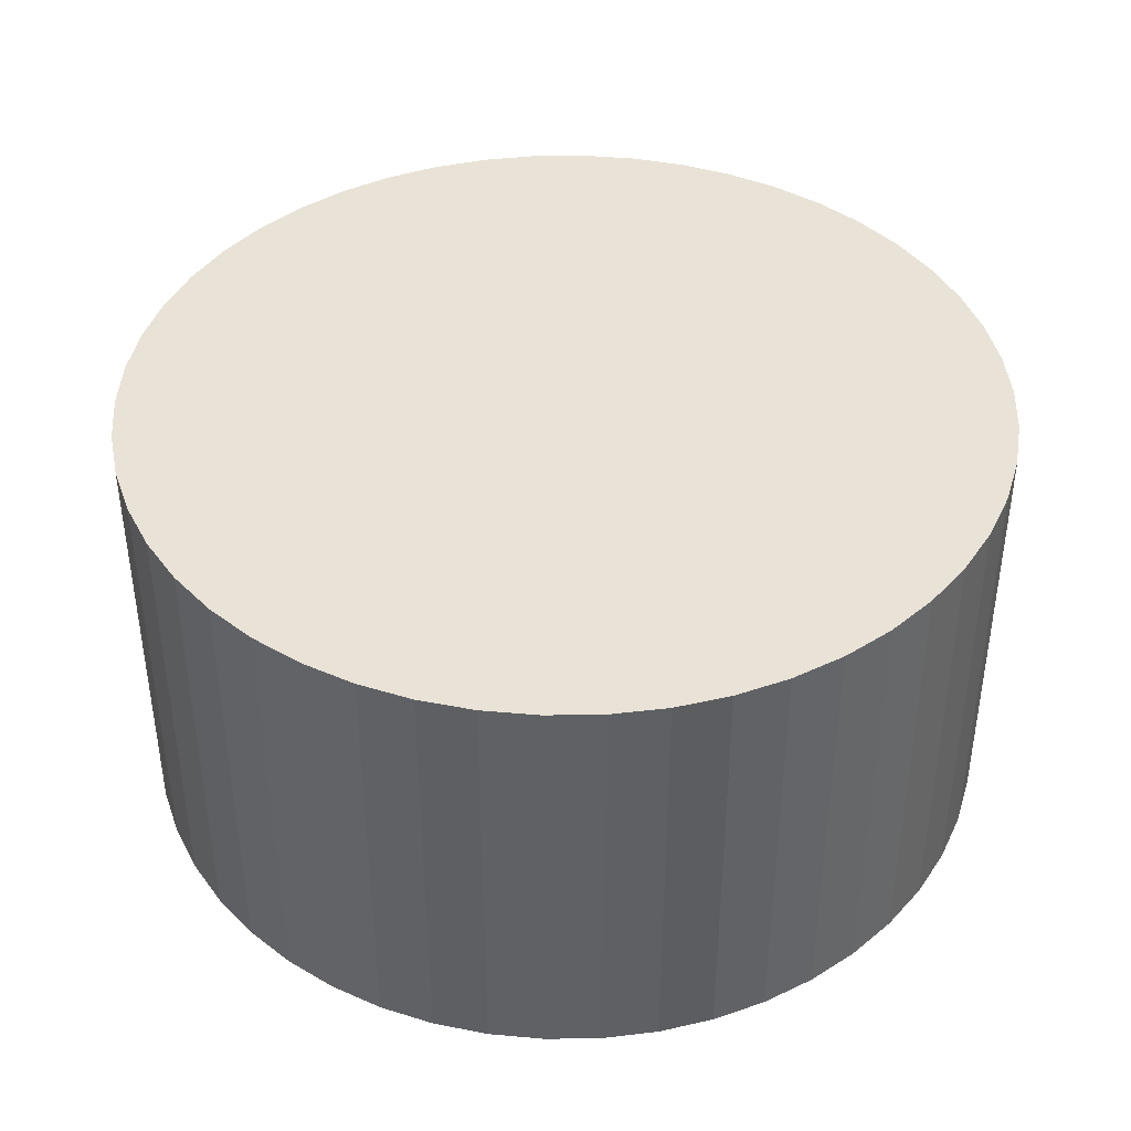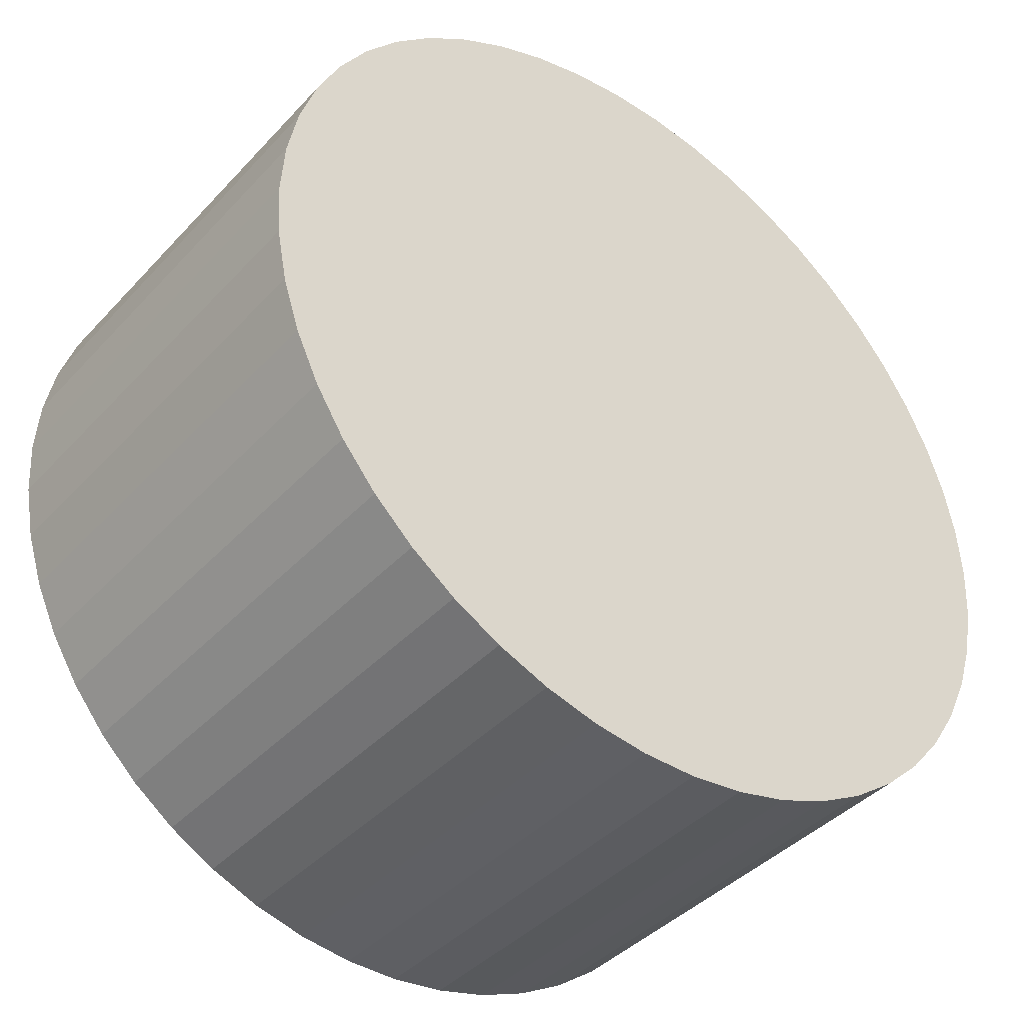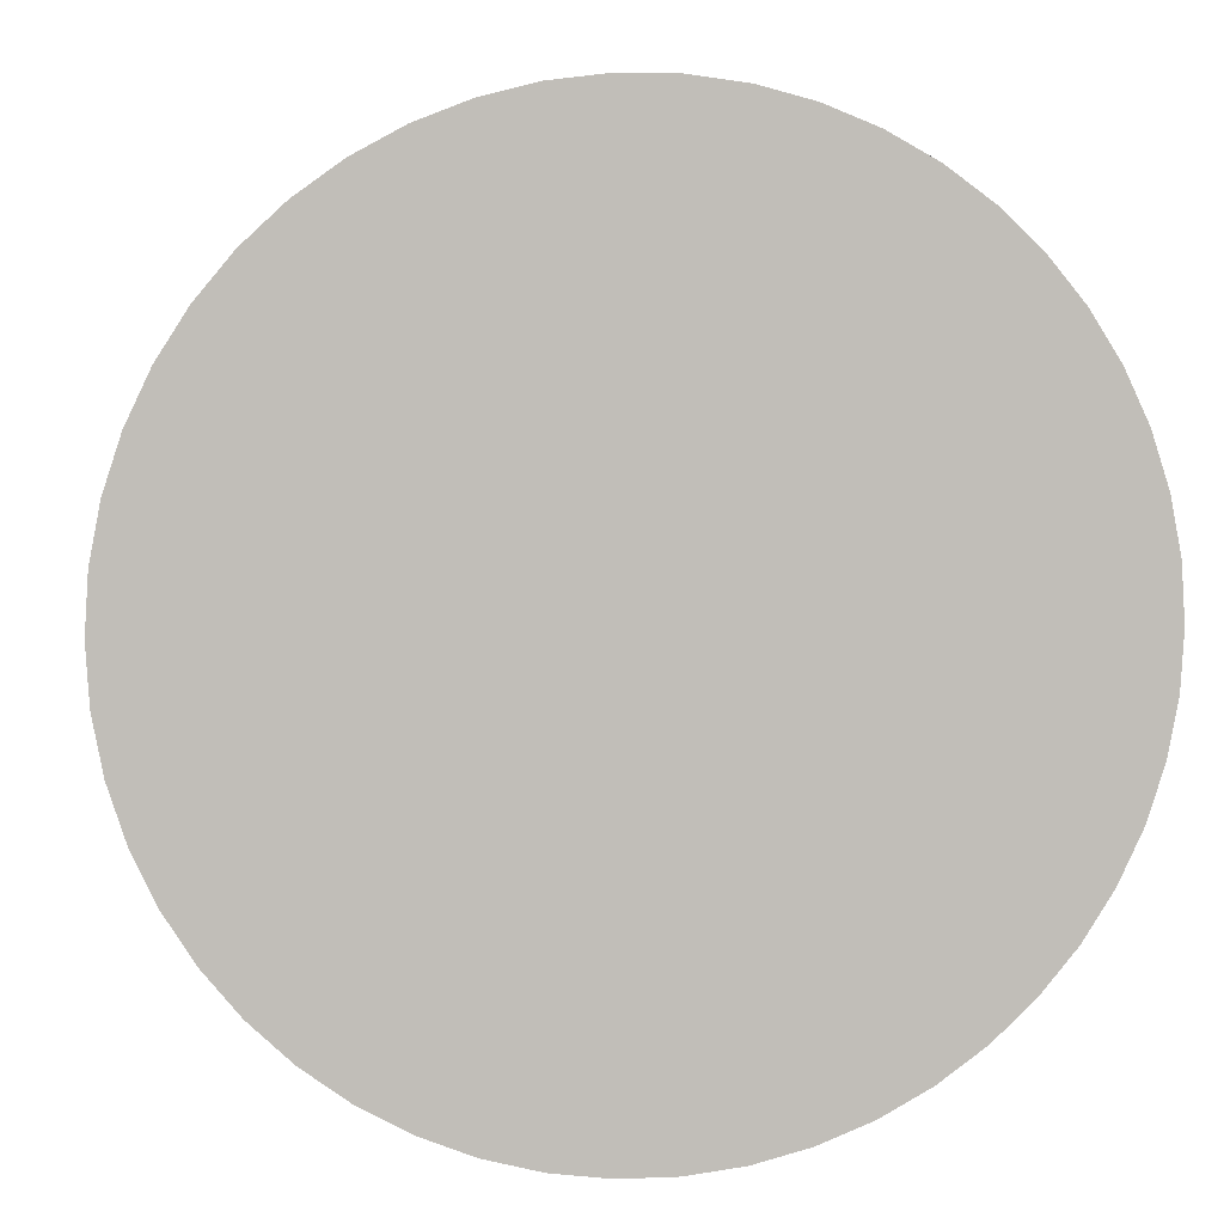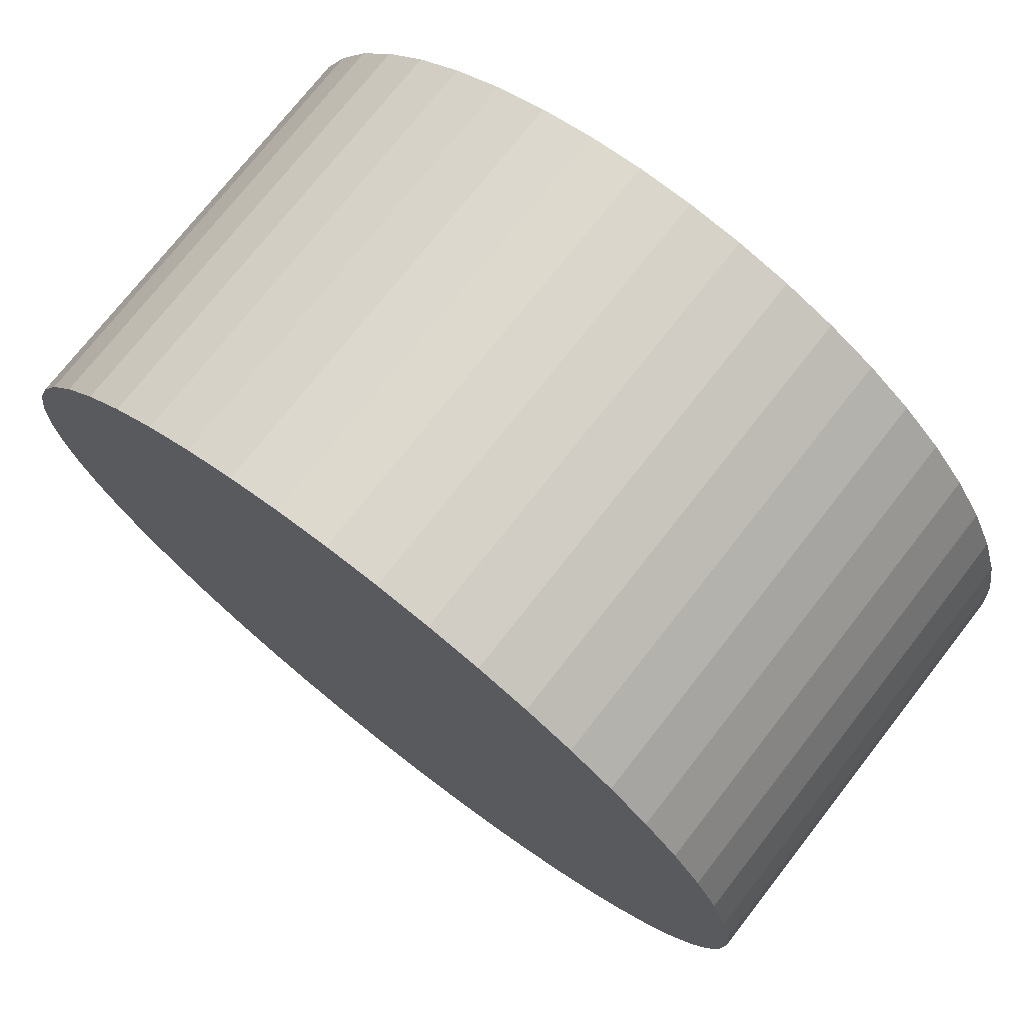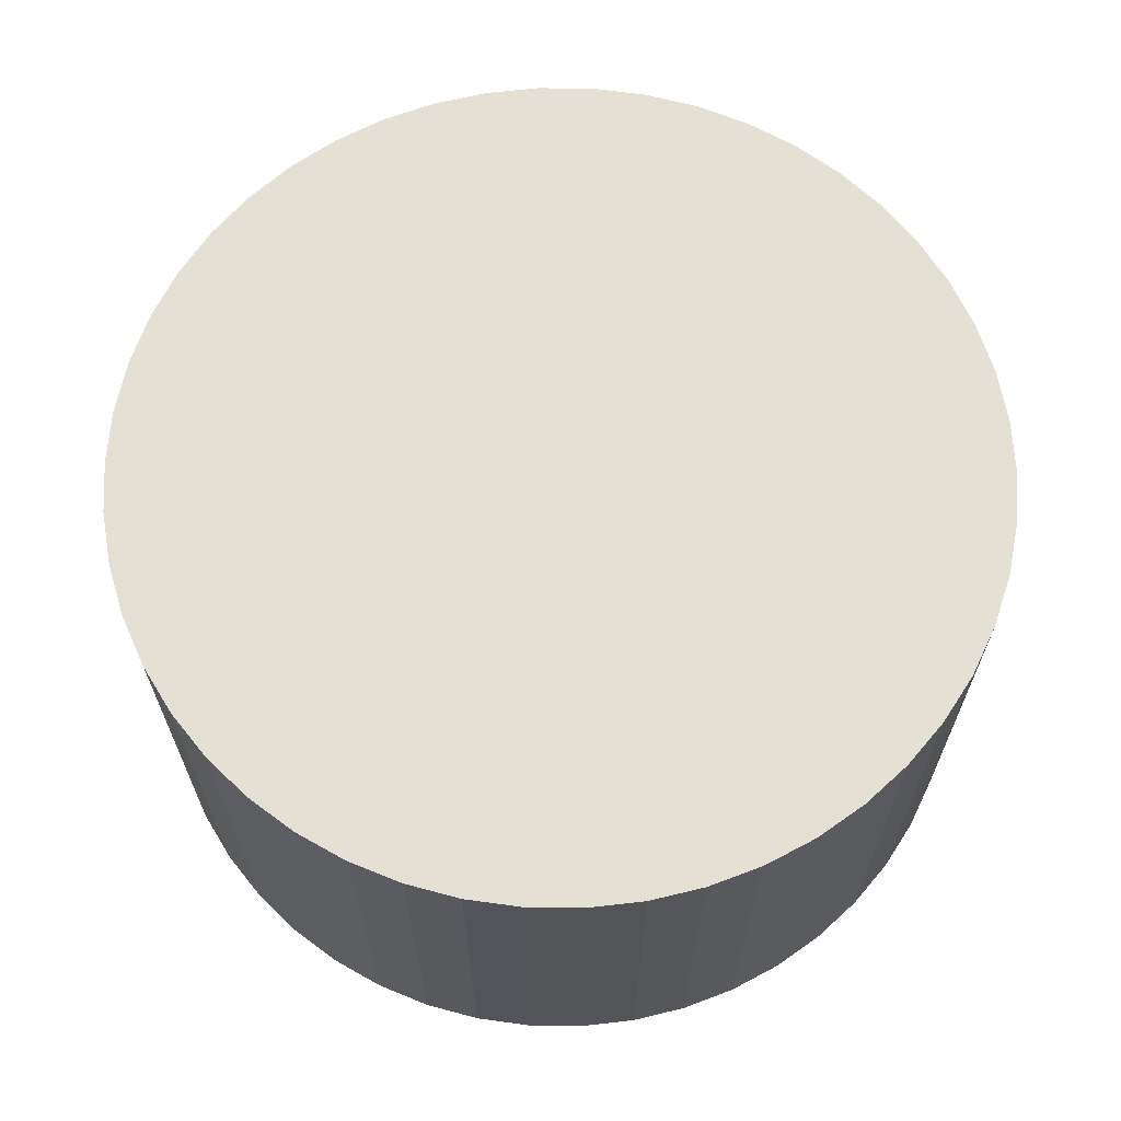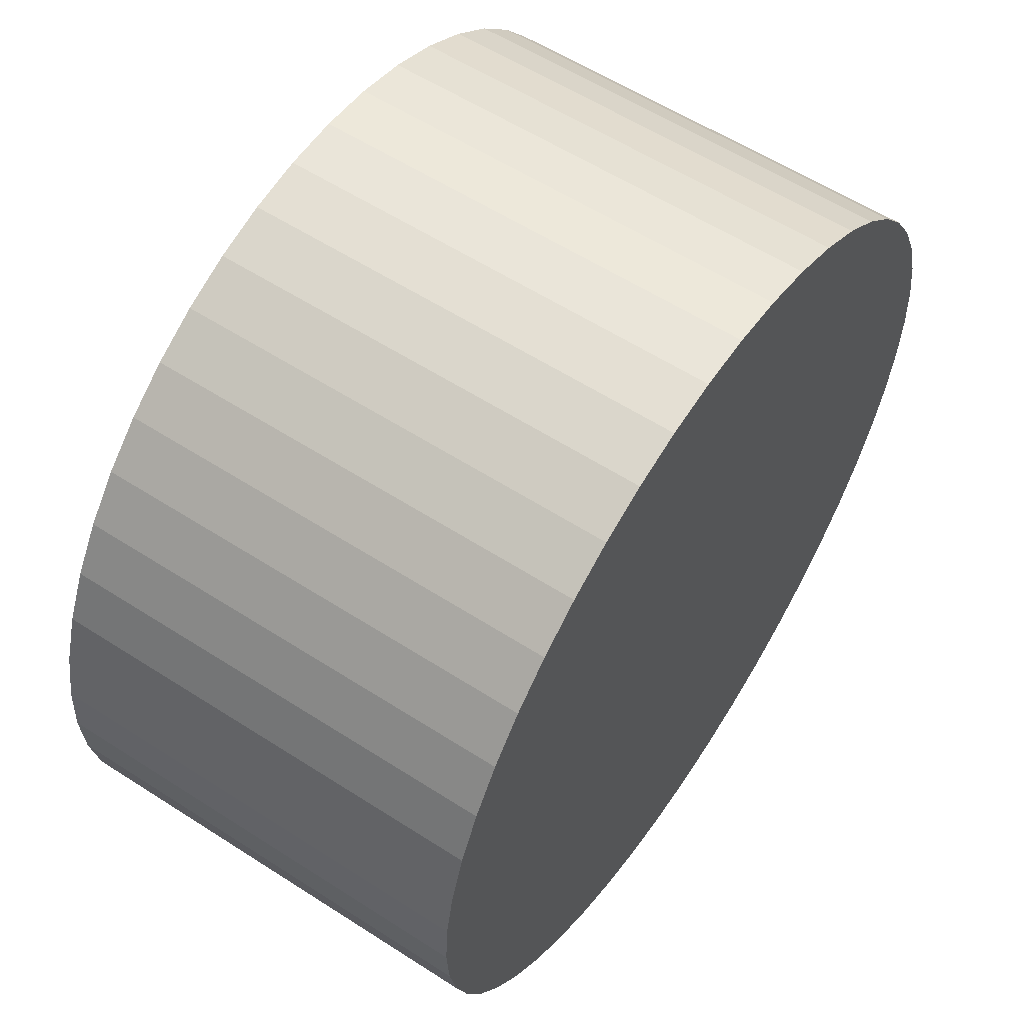
<metadata>
{"format":"obj","ext":"obj","renderer":"f3d","projection":"perspective","resolution":1024,"background":"white","views":[{"elev":41.5,"azim":-137.8,"up":"+Y"},{"elev":-40.9,"azim":141.7,"up":"+Z"},{"elev":4.5,"azim":-7.5,"up":"+Z"},{"elev":74.0,"azim":38.0,"up":"+Z"},{"elev":65.6,"azim":51.1,"up":"+Y"},{"elev":58.1,"azim":123.7,"up":"+Z"}]}
</metadata>
<code>
o cylinder
v 1 0 0
v 0.9921 0 0.1253
v 0.9686 0 0.2487
v 0.9298 0 0.3681
v 0.8763 0 0.4818
v 0.809 0 0.5878
v 0.729 0 0.6845
v 0.6374 0 0.7705
v 0.5358 0 0.8443
v 0.4258 0 0.9048
v 0.309 0 0.9511
v 0.1874 0 0.9823
v 0.06279 0 0.998
v -0.06279 0 0.998
v -0.1874 0 0.9823
v -0.309 0 0.9511
v -0.4258 0 0.9048
v -0.5358 0 0.8443
v -0.6374 0 0.7705
v -0.729 0 0.6845
v -0.809 0 0.5878
v -0.8763 0 0.4818
v -0.9298 0 0.3681
v -0.9686 0 0.2487
v -0.9921 0 0.1253
v -1 0 3e-06
v -0.9921 -0 -0.1253
v -0.9686 -0 -0.2487
v -0.9298 -0 -0.3681
v -0.8763 -0 -0.4818
v -0.809 -0 -0.5878
v -0.729 -0 -0.6845
v -0.6374 -0 -0.7705
v -0.5358 -0 -0.8443
v -0.4258 -0 -0.9048
v -0.309 -0 -0.9511
v -0.1874 -0 -0.9823
v -0.06279 -0 -0.998
v 0.06279 -0 -0.998
v 0.1874 -0 -0.9823
v 0.309 -0 -0.9511
v 0.4258 -0 -0.9048
v 0.5358 -0 -0.8443
v 0.6374 -0 -0.7705
v 0.729 -0 -0.6845
v 0.809 -0 -0.5878
v 0.8763 -0 -0.4818
v 0.9298 -0 -0.3681
v 0.9686 -0 -0.2487
v 0.9921 -0 -0.1253
v 1 -0 -6e-06
v 1 1 -0
v 0.9921 1 0.1253
v 0.9686 1 0.2487
v 0.9298 1 0.3681
v 0.8763 1 0.4818
v 0.809 1 0.5878
v 0.729 1 0.6845
v 0.6374 1 0.7705
v 0.5358 1 0.8443
v 0.4258 1 0.9048
v 0.309 1 0.9511
v 0.1874 1 0.9823
v 0.06279 1 0.998
v -0.06279 1 0.998
v -0.1874 1 0.9823
v -0.309 1 0.9511
v -0.4258 1 0.9048
v -0.5358 1 0.8443
v -0.6374 1 0.7705
v -0.729 1 0.6845
v -0.809 1 0.5878
v -0.8763 1 0.4818
v -0.9298 1 0.3681
v -0.9686 1 0.2487
v -0.9921 1 0.1253
v -1 1 3e-06
v -0.9921 1 -0.1253
v -0.9686 1 -0.2487
v -0.9298 1 -0.3681
v -0.8763 1 -0.4818
v -0.809 1 -0.5878
v -0.729 1 -0.6845
v -0.6374 1 -0.7705
v -0.5358 1 -0.8443
v -0.4258 1 -0.9048
v -0.309 1 -0.9511
v -0.1874 1 -0.9823
v -0.06279 1 -0.998
v 0.06279 1 -0.998
v 0.1874 1 -0.9823
v 0.309 1 -0.9511
v 0.4258 1 -0.9048
v 0.5358 1 -0.8443
v 0.6374 1 -0.7705
v 0.729 1 -0.6845
v 0.809 1 -0.5878
v 0.8763 1 -0.4818
v 0.9298 1 -0.3681
v 0.9686 1 -0.2487
v 0.9921 1 -0.1253
v 1 1 -6e-06
v 1 0 0
v 0.9921 0 0.1253
v 0.9686 0 0.2487
v 0.9298 0 0.3681
v 0.8763 0 0.4818
v 0.809 0 0.5878
v 0.729 0 0.6845
v 0.6374 0 0.7705
v 0.5358 0 0.8443
v 0.4258 0 0.9048
v 0.309 0 0.9511
v 0.1874 0 0.9823
v 0.06279 0 0.998
v -0.06279 0 0.998
v -0.1874 0 0.9823
v -0.309 0 0.9511
v -0.4258 0 0.9048
v -0.5358 0 0.8443
v -0.6374 0 0.7705
v -0.729 0 0.6845
v -0.809 0 0.5878
v -0.8763 0 0.4818
v -0.9298 0 0.3681
v -0.9686 0 0.2487
v -0.9921 0 0.1253
v -1 0 3e-06
v -0.9921 -0 -0.1253
v -0.9686 -0 -0.2487
v -0.9298 -0 -0.3681
v -0.8763 -0 -0.4818
v -0.809 -0 -0.5878
v -0.729 -0 -0.6845
v -0.6374 -0 -0.7705
v -0.5358 -0 -0.8443
v -0.4258 -0 -0.9048
v -0.309 -0 -0.9511
v -0.1874 -0 -0.9823
v -0.06279 -0 -0.998
v 0.06279 -0 -0.998
v 0.1874 -0 -0.9823
v 0.309 -0 -0.9511
v 0.4258 -0 -0.9048
v 0.5358 -0 -0.8443
v 0.6374 -0 -0.7705
v 0.729 -0 -0.6845
v 0.809 -0 -0.5878
v 0.8763 -0 -0.4818
v 0.9298 -0 -0.3681
v 0.9686 -0 -0.2487
v 0.9921 -0 -0.1253
v 1 -0 -6e-06
v 1 1 -0
v 0.9921 1 0.1253
v 0.9686 1 0.2487
v 0.9298 1 0.3681
v 0.8763 1 0.4818
v 0.809 1 0.5878
v 0.729 1 0.6845
v 0.6374 1 0.7705
v 0.5358 1 0.8443
v 0.4258 1 0.9048
v 0.309 1 0.9511
v 0.1874 1 0.9823
v 0.06279 1 0.998
v -0.06279 1 0.998
v -0.1874 1 0.9823
v -0.309 1 0.9511
v -0.4258 1 0.9048
v -0.5358 1 0.8443
v -0.6374 1 0.7705
v -0.729 1 0.6845
v -0.809 1 0.5878
v -0.8763 1 0.4818
v -0.9298 1 0.3681
v -0.9686 1 0.2487
v -0.9921 1 0.1253
v -1 1 3e-06
v -0.9921 1 -0.1253
v -0.9686 1 -0.2487
v -0.9298 1 -0.3681
v -0.8763 1 -0.4818
v -0.809 1 -0.5878
v -0.729 1 -0.6845
v -0.6374 1 -0.7705
v -0.5358 1 -0.8443
v -0.4258 1 -0.9048
v -0.309 1 -0.9511
v -0.1874 1 -0.9823
v -0.06279 1 -0.998
v 0.06279 1 -0.998
v 0.1874 1 -0.9823
v 0.309 1 -0.9511
v 0.4258 1 -0.9048
v 0.5358 1 -0.8443
v 0.6374 1 -0.7705
v 0.729 1 -0.6845
v 0.809 1 -0.5878
v 0.8763 1 -0.4818
v 0.9298 1 -0.3681
v 0.9686 1 -0.2487
v 0.9921 1 -0.1253
v 1 1 -6e-06
f 1 53 2
f 1 52 53
f 2 54 3
f 2 53 54
f 3 55 4
f 3 54 55
f 4 56 5
f 4 55 56
f 5 57 6
f 5 56 57
f 6 58 7
f 6 57 58
f 7 59 8
f 7 58 59
f 8 60 9
f 8 59 60
f 9 61 10
f 9 60 61
f 10 62 11
f 10 61 62
f 11 63 12
f 11 62 63
f 12 64 13
f 12 63 64
f 13 65 14
f 13 64 65
f 14 66 15
f 14 65 66
f 15 67 16
f 15 66 67
f 16 68 17
f 16 67 68
f 17 69 18
f 17 68 69
f 18 70 19
f 18 69 70
f 19 71 20
f 19 70 71
f 20 72 21
f 20 71 72
f 21 73 22
f 21 72 73
f 22 74 23
f 22 73 74
f 23 75 24
f 23 74 75
f 24 76 25
f 24 75 76
f 25 77 26
f 25 76 77
f 26 78 27
f 26 77 78
f 27 79 28
f 27 78 79
f 28 80 29
f 28 79 80
f 29 81 30
f 29 80 81
f 30 82 31
f 30 81 82
f 31 83 32
f 31 82 83
f 32 84 33
f 32 83 84
f 33 85 34
f 33 84 85
f 34 86 35
f 34 85 86
f 35 87 36
f 35 86 87
f 36 88 37
f 36 87 88
f 37 89 38
f 37 88 89
f 38 90 39
f 38 89 90
f 39 91 40
f 39 90 91
f 40 92 41
f 40 91 92
f 41 93 42
f 41 92 93
f 42 94 43
f 42 93 94
f 43 95 44
f 43 94 95
f 44 96 45
f 44 95 96
f 45 97 46
f 45 96 97
f 46 98 47
f 46 97 98
f 47 99 48
f 47 98 99
f 48 100 49
f 48 99 100
f 49 101 50
f 49 100 101
f 50 102 51
f 50 101 102
f 103 105 104
f 103 106 105
f 103 107 106
f 103 108 107
f 103 109 108
f 103 110 109
f 103 111 110
f 103 112 111
f 103 113 112
f 103 114 113
f 103 115 114
f 103 116 115
f 103 117 116
f 103 118 117
f 103 119 118
f 103 120 119
f 103 121 120
f 103 122 121
f 103 123 122
f 103 124 123
f 103 125 124
f 103 126 125
f 103 127 126
f 103 128 127
f 103 129 128
f 103 130 129
f 103 131 130
f 103 132 131
f 103 133 132
f 103 134 133
f 103 135 134
f 103 136 135
f 103 137 136
f 103 138 137
f 103 139 138
f 103 140 139
f 103 141 140
f 103 142 141
f 103 143 142
f 103 144 143
f 103 145 144
f 103 146 145
f 103 147 146
f 103 148 147
f 103 149 148
f 103 150 149
f 103 151 150
f 103 152 151
f 103 153 152
f 154 156 155
f 154 157 156
f 154 158 157
f 154 159 158
f 154 160 159
f 154 161 160
f 154 162 161
f 154 163 162
f 154 164 163
f 154 165 164
f 154 166 165
f 154 167 166
f 154 168 167
f 154 169 168
f 154 170 169
f 154 171 170
f 154 172 171
f 154 173 172
f 154 174 173
f 154 175 174
f 154 176 175
f 154 177 176
f 154 178 177
f 154 179 178
f 154 180 179
f 154 181 180
f 154 182 181
f 154 183 182
f 154 184 183
f 154 185 184
f 154 186 185
f 154 187 186
f 154 188 187
f 154 189 188
f 154 190 189
f 154 191 190
f 154 192 191
f 154 193 192
f 154 194 193
f 154 195 194
f 154 196 195
f 154 197 196
f 154 198 197
f 154 199 198
f 154 200 199
f 154 201 200
f 154 202 201
f 154 203 202
f 154 204 203

</code>
